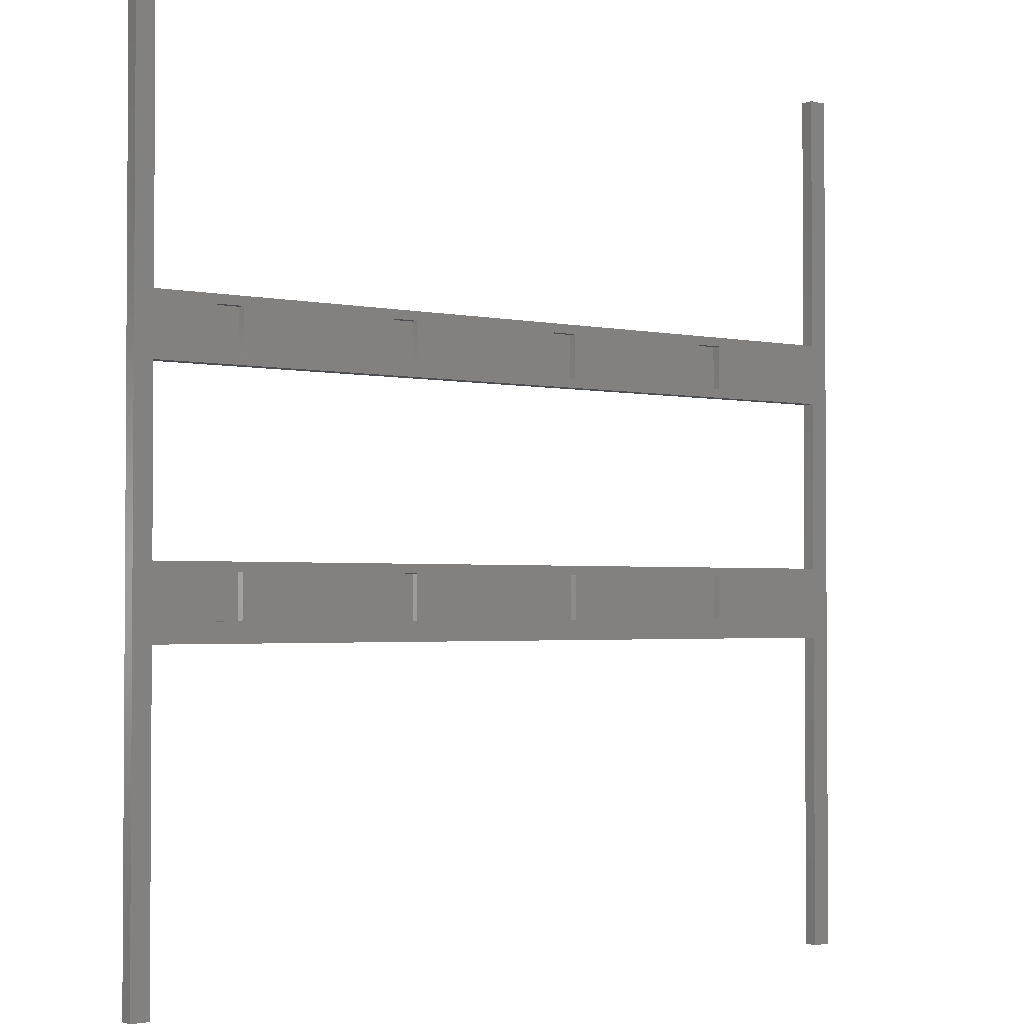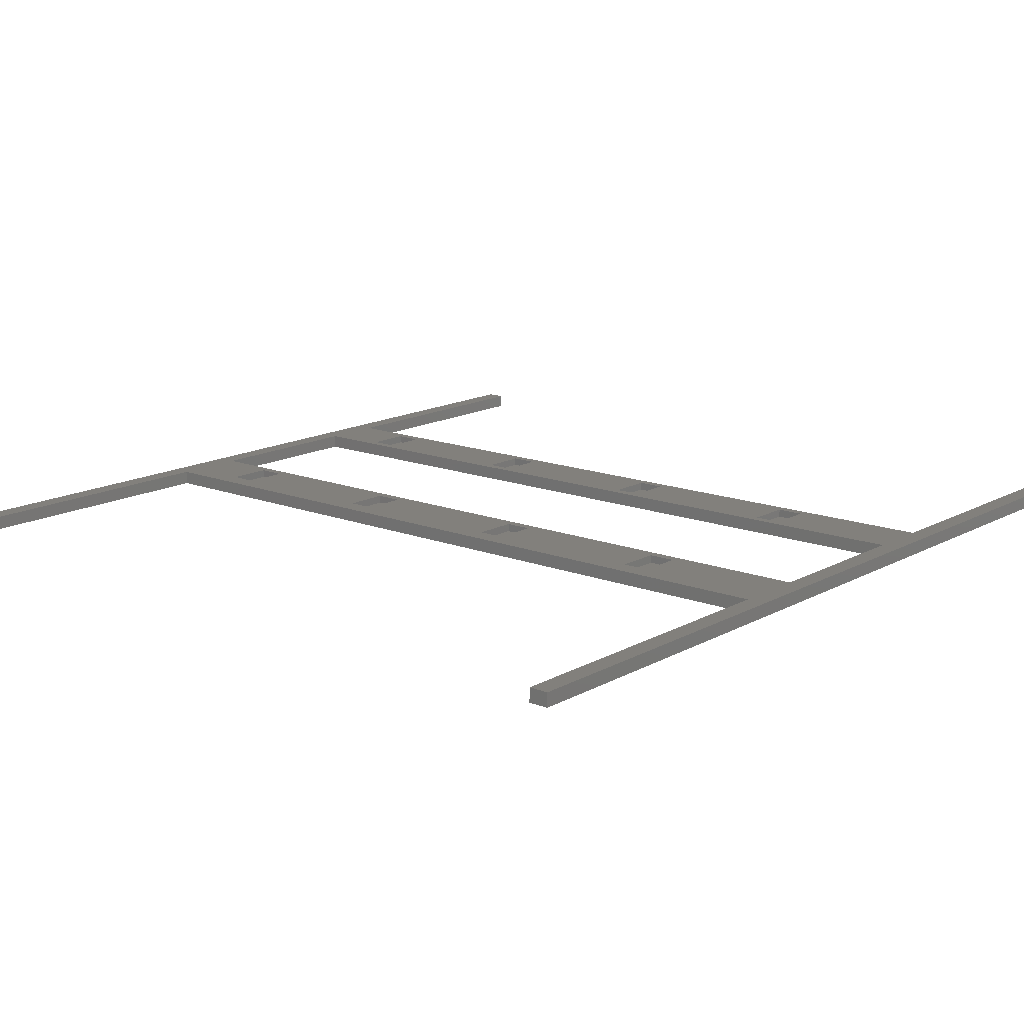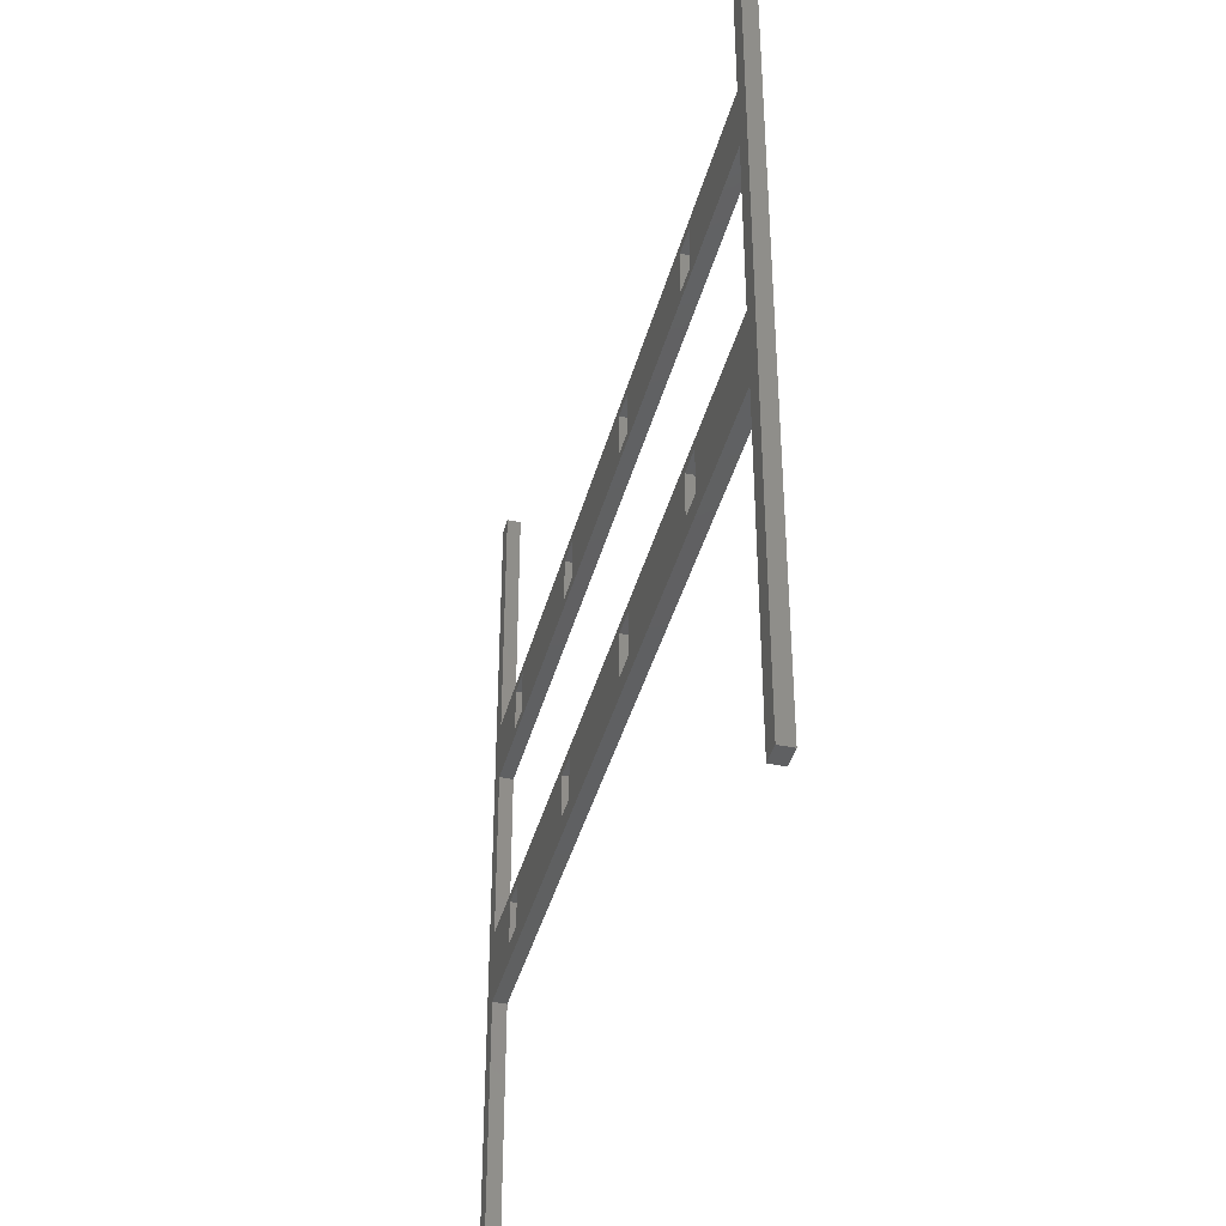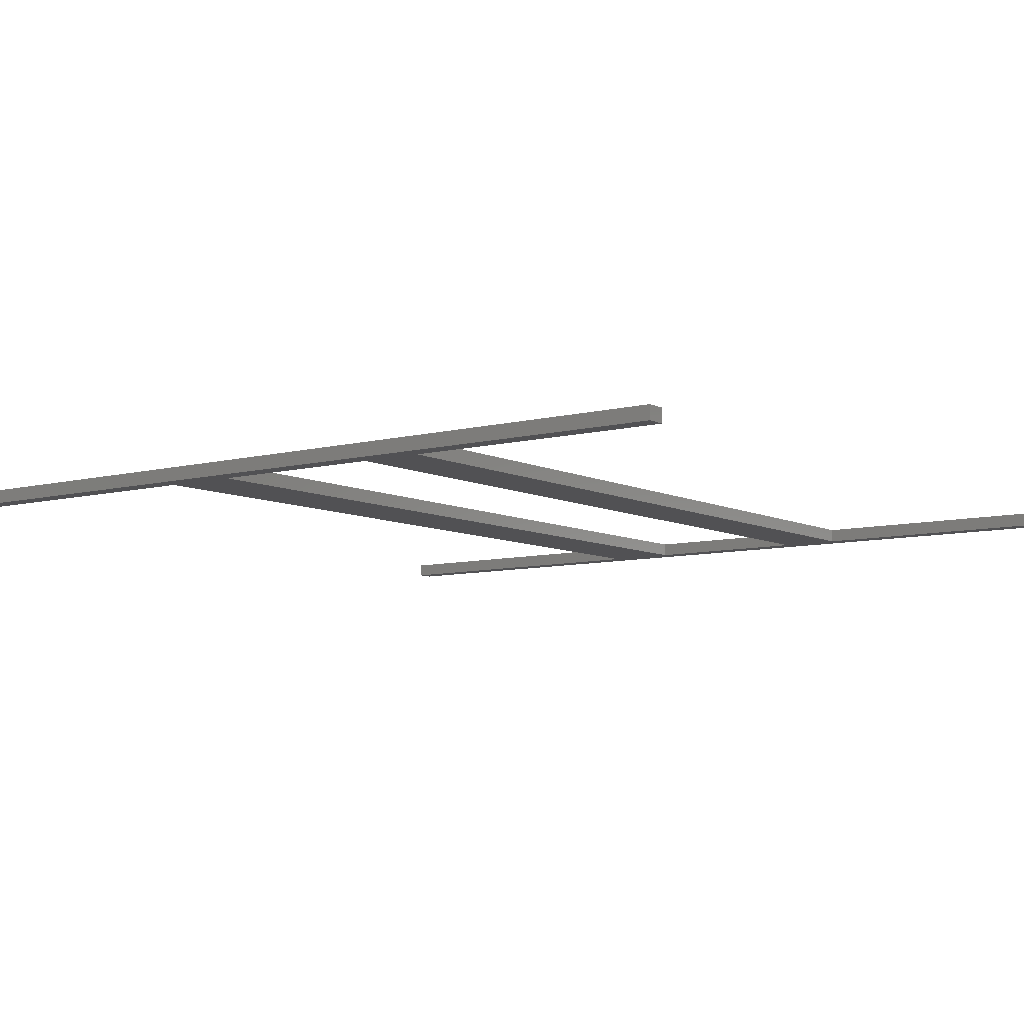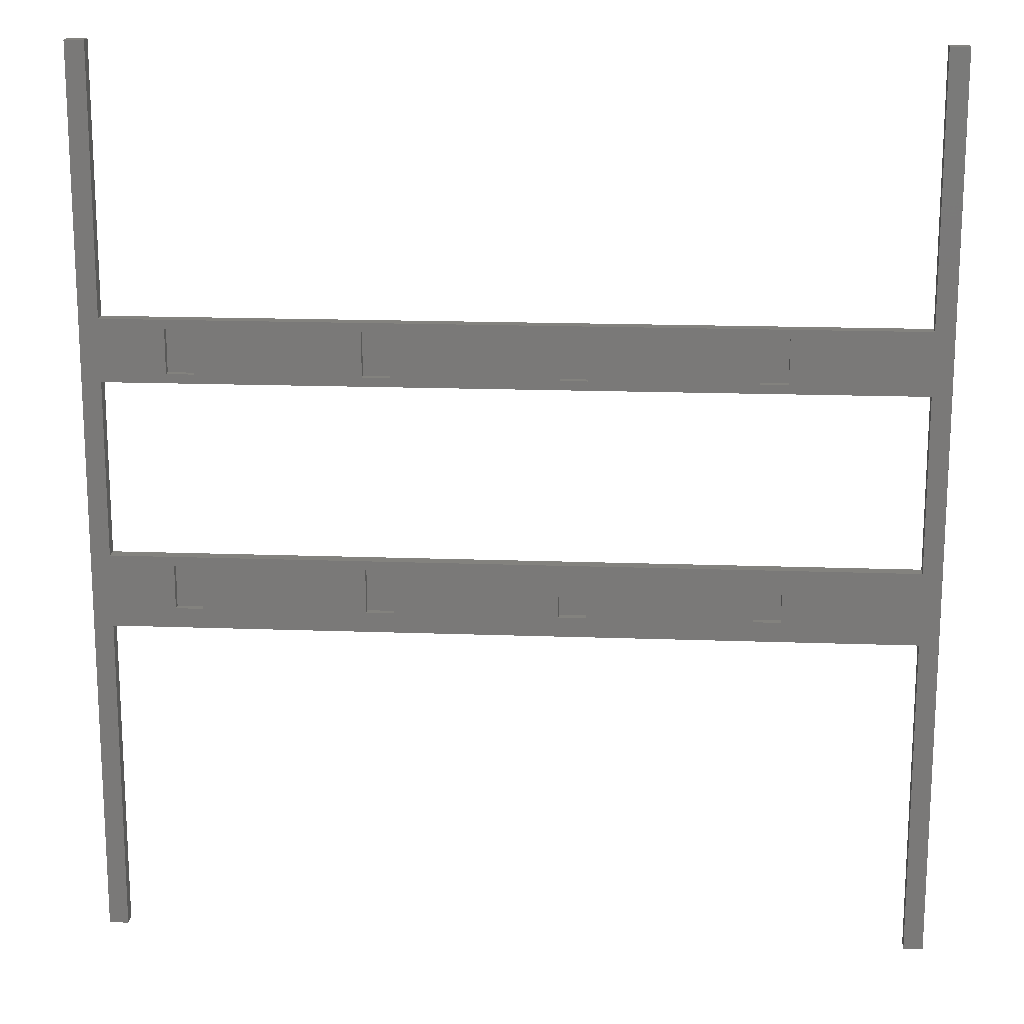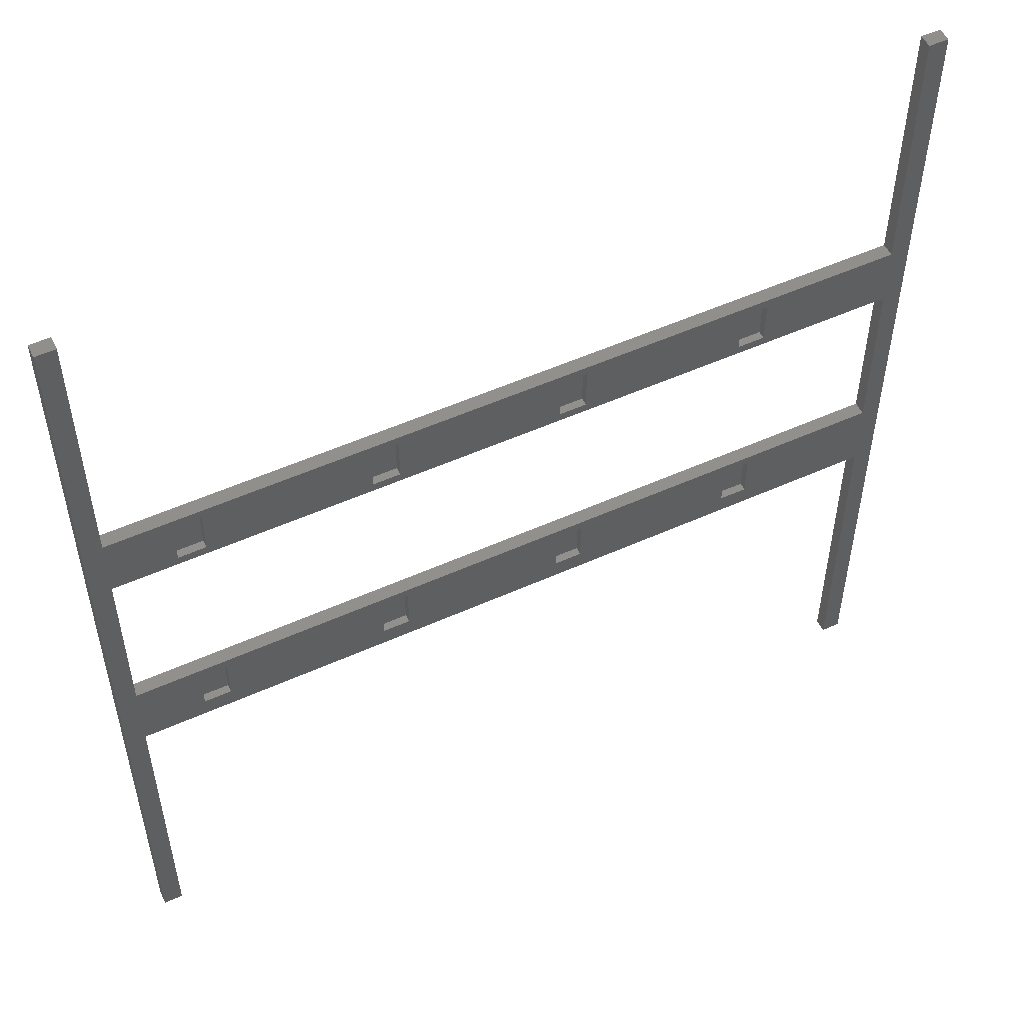
<metadata>
{"format":"stl","ext":"stl","renderer":"f3d","projection":"perspective","resolution":1024,"background":"white","views":[{"elev":-2.2,"azim":-37.0,"up":"+Y"},{"elev":14.8,"azim":40.0,"up":"+Z"},{"elev":-40.5,"azim":75.4,"up":"+Y"},{"elev":-7.9,"azim":126.5,"up":"+Z"},{"elev":16.9,"azim":4.2,"up":"+Y"},{"elev":53.2,"azim":-25.7,"up":"+Y"}]}
</metadata>
<code>
# stl→obj: 96 verts, 192 faces
v -73.4 -79.4 3.815e-07
v -73.4 79.4 2.4
v -73.4 79.4 3.815e-07
v -73.4 -79.4 2.4
v -70 -22 3.815e-07
v -70 -79.4 3.815e-07
v -70 -9.1 3.815e-07
v -70 21.9 3.815e-07
v -70 32.9 3.815e-07
v -70 79.4 3.815e-07
v 70 32.9 3.815e-07
v 70 21.9 3.815e-07
v 70 -9.1 3.815e-07
v 70 -22 3.815e-07
v 73.4 -79.4 3.815e-07
v 70 -79.4 3.815e-07
v 73.4 79.4 3.815e-07
v 70 79.4 3.815e-07
v -70 32.9 2.4
v -70 79.4 2.4
v -70 21.9 2.4
v -70 -9.1 2.4
v -70 -22 2.4
v -70 -79.4 2.4
v 46.36 -18.5 2.4
v 70 -9.1 2.4
v 46.36 -10.7 2.4
v 41.56 -10.7 2.4
v 12.92 -10.7 2.4
v 41.56 -18.5 2.4
v 8.12 -10.7 2.4
v -20.52 -10.7 2.4
v 8.12 -18.5 2.4
v -25.32 -10.7 2.4
v -53.96 -10.7 2.4
v -25.32 -18.5 2.4
v -58.76 -10.7 2.4
v -58.76 -18.5 2.4
v 70 32.9 2.4
v 46.36 31.3 2.4
v 70 21.9 2.4
v 41.56 31.3 2.4
v 12.92 31.3 2.4
v 41.56 23.5 2.4
v 8.12 31.3 2.4
v -20.52 31.3 2.4
v 8.12 23.5 2.4
v -25.32 31.3 2.4
v -53.96 31.3 2.4
v -25.32 23.5 2.4
v -58.76 31.3 2.4
v -58.76 23.5 2.4
v 73.4 79.4 2.4
v 70 79.4 2.4
v 73.4 -79.4 2.4
v 70 -22 2.4
v 70 -79.4 2.4
v 46.36 23.5 2.4
v 12.92 23.5 2.4
v -20.52 23.5 2.4
v -53.96 23.5 2.4
v 12.92 -18.5 2.4
v -20.52 -18.5 2.4
v -53.96 -18.5 2.4
v 41.56 -10.7 1
v 41.56 -18.5 1
v 46.36 -18.5 1
v 46.36 -10.7 1
v 41.56 31.3 1
v 41.56 23.5 1
v 46.36 23.5 1
v 46.36 31.3 1
v 8.12 -10.7 1
v 8.12 -18.5 1
v 12.92 -18.5 1
v 12.92 -10.7 1
v 8.12 31.3 1
v 8.12 23.5 1
v 12.92 23.5 1
v 12.92 31.3 1
v -25.32 -10.7 1
v -25.32 -18.5 1
v -20.52 -18.5 1
v -20.52 -10.7 1
v -25.32 31.3 1
v -25.32 23.5 1
v -20.52 23.5 1
v -20.52 31.3 1
v -58.76 -10.7 1
v -58.76 -18.5 1
v -53.96 -18.5 1
v -53.96 -10.7 1
v -58.76 31.3 1
v -58.76 23.5 1
v -53.96 23.5 1
v -53.96 31.3 1
f 1 2 3
f 2 1 4
f 1 5 6
f 5 1 7
f 3 7 1
f 7 3 8
f 8 3 9
f 9 3 10
f 8 11 12
f 11 8 9
f 5 13 14
f 13 5 7
f 14 15 16
f 13 15 14
f 15 13 17
f 12 17 13
f 11 17 12
f 17 11 18
f 2 19 20
f 19 2 21
f 21 2 22
f 4 22 2
f 22 4 23
f 23 4 24
f 25 26 27
f 26 28 27
f 28 29 30
f 26 29 28
f 26 31 29
f 31 32 33
f 26 32 31
f 22 32 26
f 34 35 36
f 32 22 34
f 34 22 35
f 37 22 38
f 35 22 37
f 39 40 41
f 39 42 40
f 42 43 44
f 39 43 42
f 39 45 43
f 45 46 47
f 39 46 45
f 19 46 39
f 48 49 50
f 46 19 48
f 48 19 49
f 51 19 52
f 49 19 51
f 39 53 54
f 41 53 39
f 26 53 41
f 53 26 55
f 56 55 26
f 55 56 57
f 58 41 40
f 44 41 58
f 59 44 43
f 59 41 44
f 47 41 59
f 60 47 46
f 60 41 47
f 21 60 50
f 61 50 49
f 21 50 61
f 21 61 52
f 60 21 41
f 21 52 19
f 26 25 56
f 30 56 25
f 62 30 29
f 62 56 30
f 33 56 62
f 63 33 32
f 23 33 63
f 23 63 36
f 64 36 35
f 23 36 64
f 23 64 38
f 33 23 56
f 23 38 22
f 19 10 20
f 10 19 9
f 24 5 23
f 5 24 6
f 22 8 21
f 8 22 7
f 10 2 20
f 2 10 3
f 1 24 4
f 24 1 6
f 11 54 18
f 54 11 39
f 16 56 14
f 56 16 57
f 13 41 12
f 41 13 26
f 55 17 53
f 17 55 15
f 17 54 53
f 54 17 18
f 16 55 57
f 55 16 15
f 13 22 26
f 22 13 7
f 11 19 39
f 19 11 9
f 8 41 21
f 41 8 12
f 5 56 23
f 56 5 14
f 30 65 28
f 65 30 66
f 65 67 68
f 67 65 66
f 67 27 68
f 27 67 25
f 65 27 28
f 27 65 68
f 67 30 25
f 30 67 66
f 44 69 42
f 69 44 70
f 69 71 72
f 71 69 70
f 71 40 72
f 40 71 58
f 69 40 42
f 40 69 72
f 71 44 58
f 44 71 70
f 33 73 31
f 73 33 74
f 73 75 76
f 75 73 74
f 75 29 76
f 29 75 62
f 73 29 31
f 29 73 76
f 75 33 62
f 33 75 74
f 47 77 45
f 77 47 78
f 77 79 80
f 79 77 78
f 79 43 80
f 43 79 59
f 77 43 45
f 43 77 80
f 79 47 59
f 47 79 78
f 36 81 34
f 81 36 82
f 81 83 84
f 83 81 82
f 83 32 84
f 32 83 63
f 81 32 34
f 32 81 84
f 83 36 63
f 36 83 82
f 50 85 48
f 85 50 86
f 85 87 88
f 87 85 86
f 87 46 88
f 46 87 60
f 85 46 48
f 46 85 88
f 87 50 60
f 50 87 86
f 38 89 37
f 89 38 90
f 89 91 92
f 91 89 90
f 91 35 92
f 35 91 64
f 89 35 37
f 35 89 92
f 91 38 64
f 38 91 90
f 52 93 51
f 93 52 94
f 93 95 96
f 95 93 94
f 95 49 96
f 49 95 61
f 93 49 51
f 49 93 96
f 95 52 61
f 52 95 94

</code>
